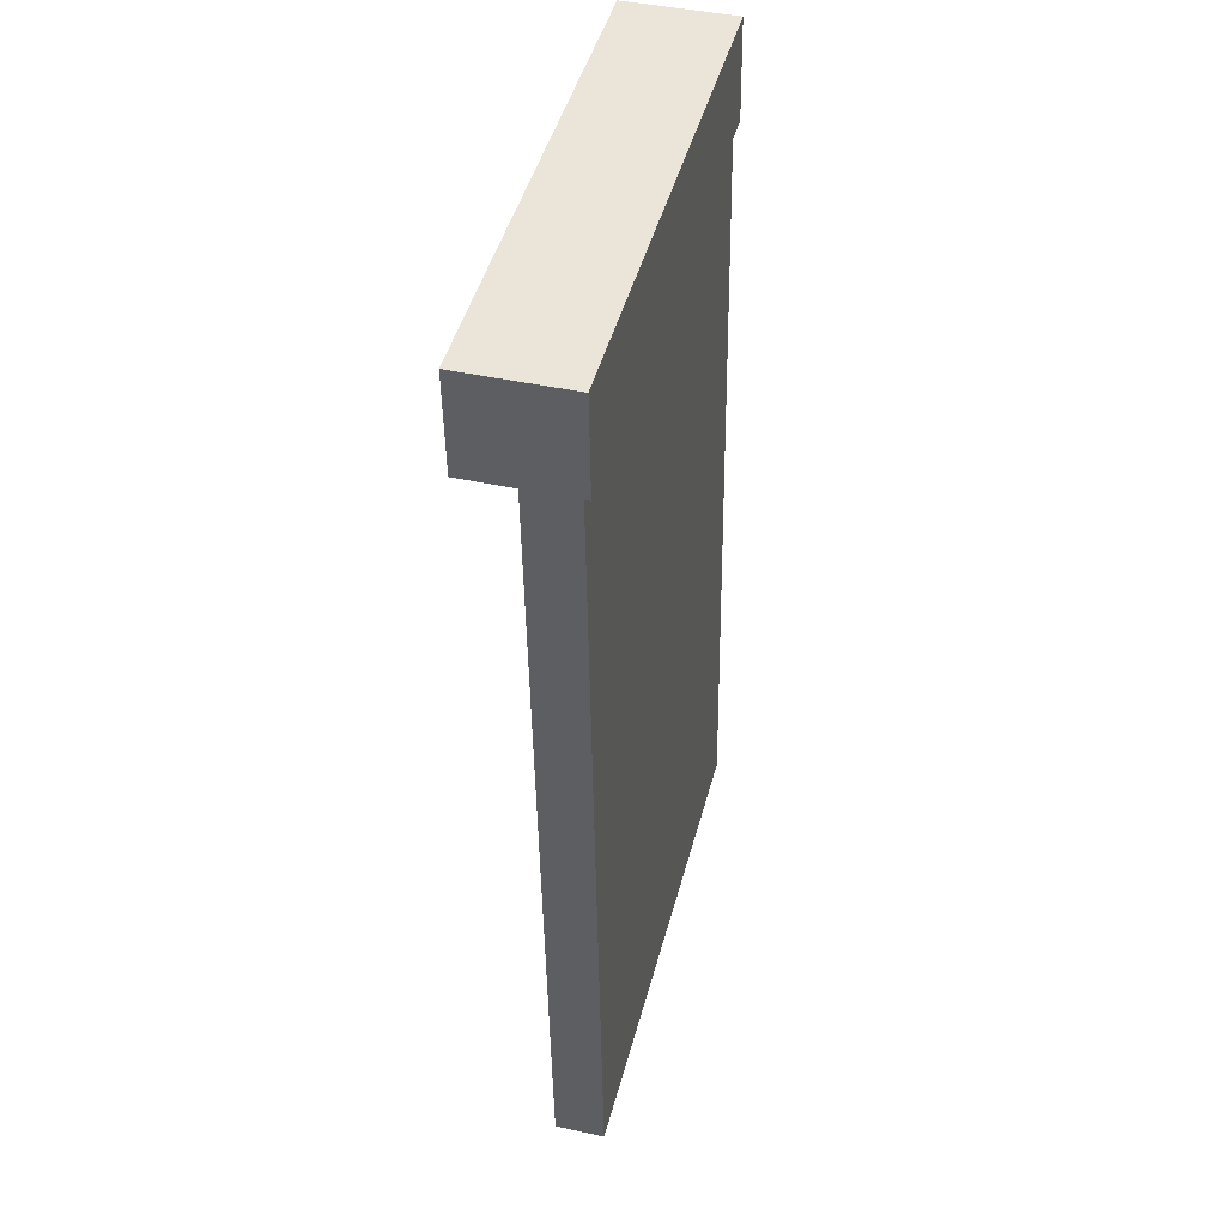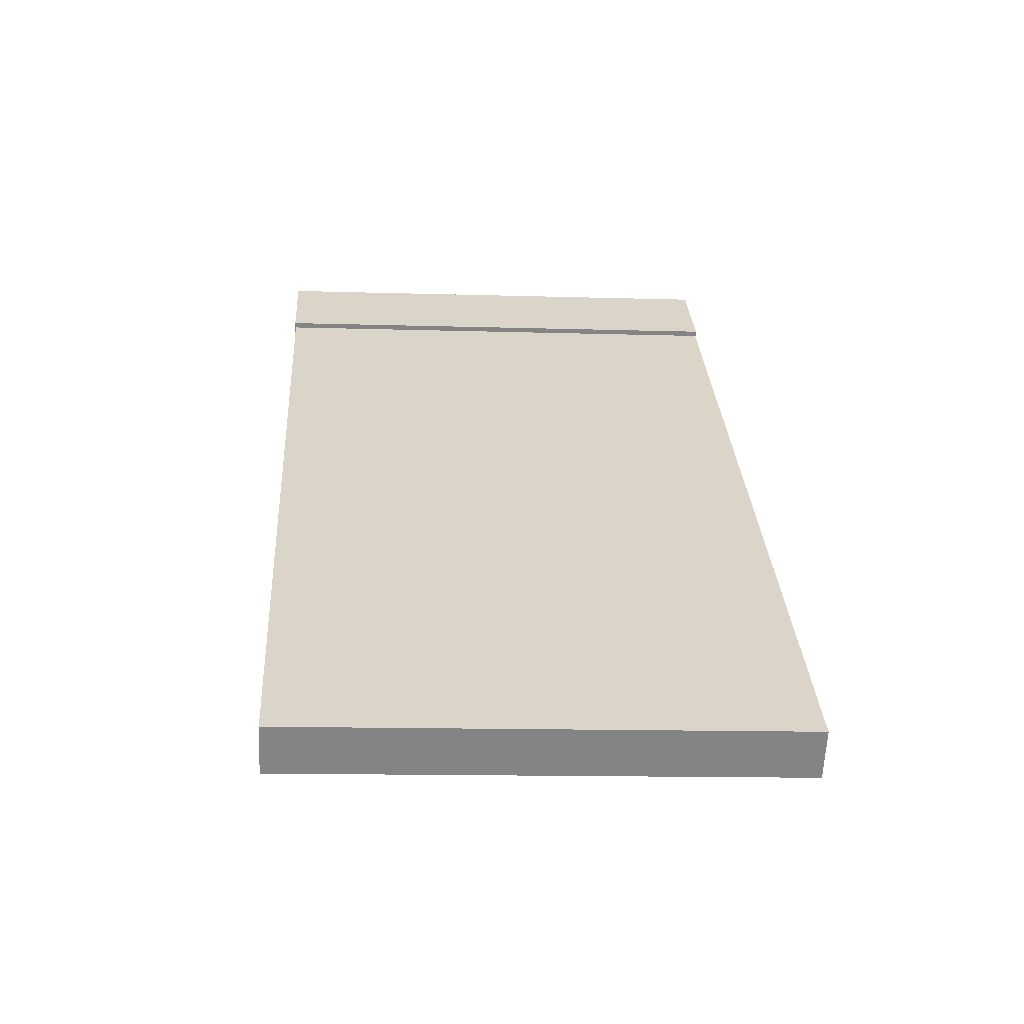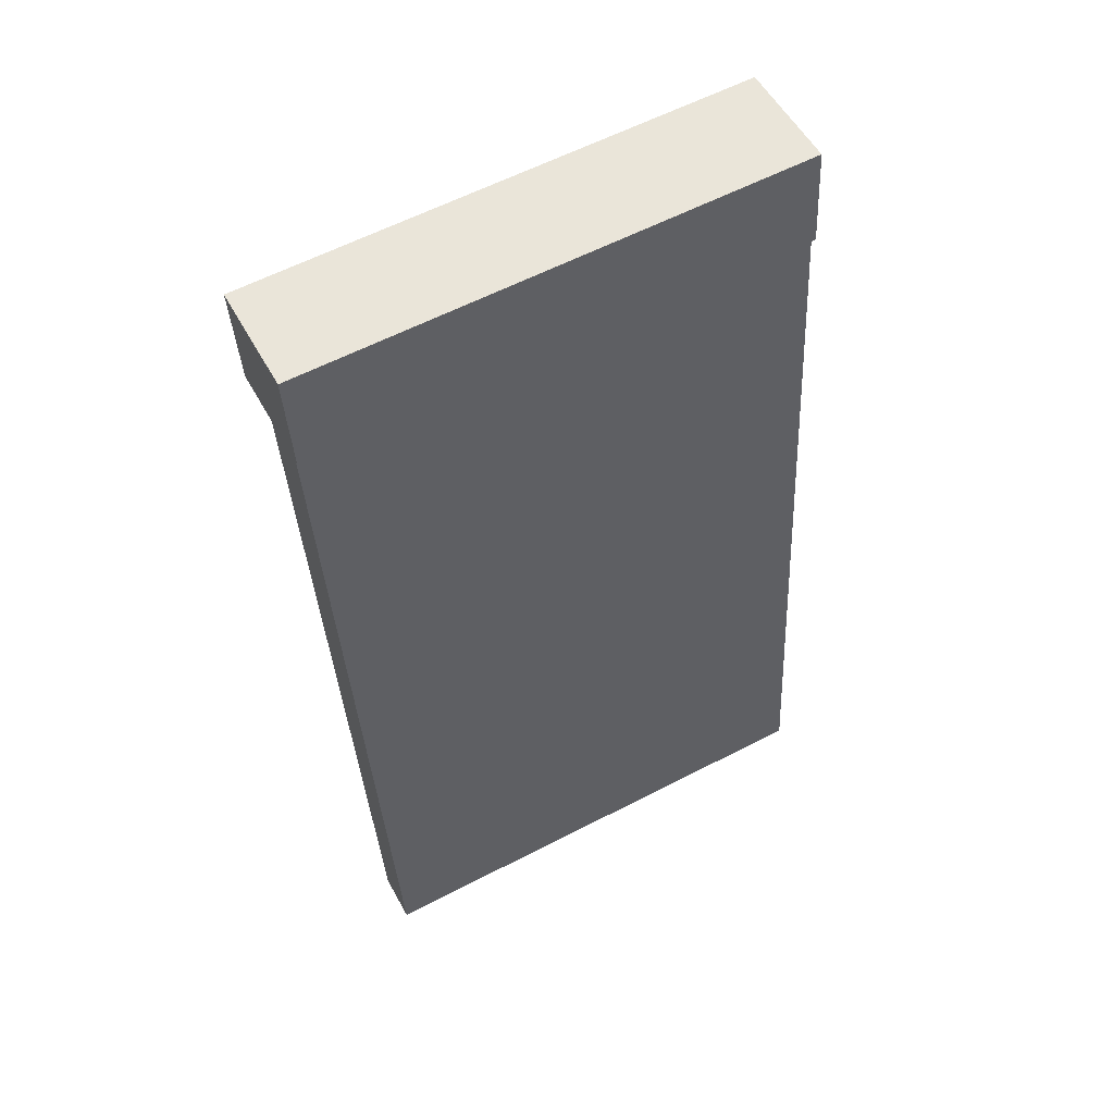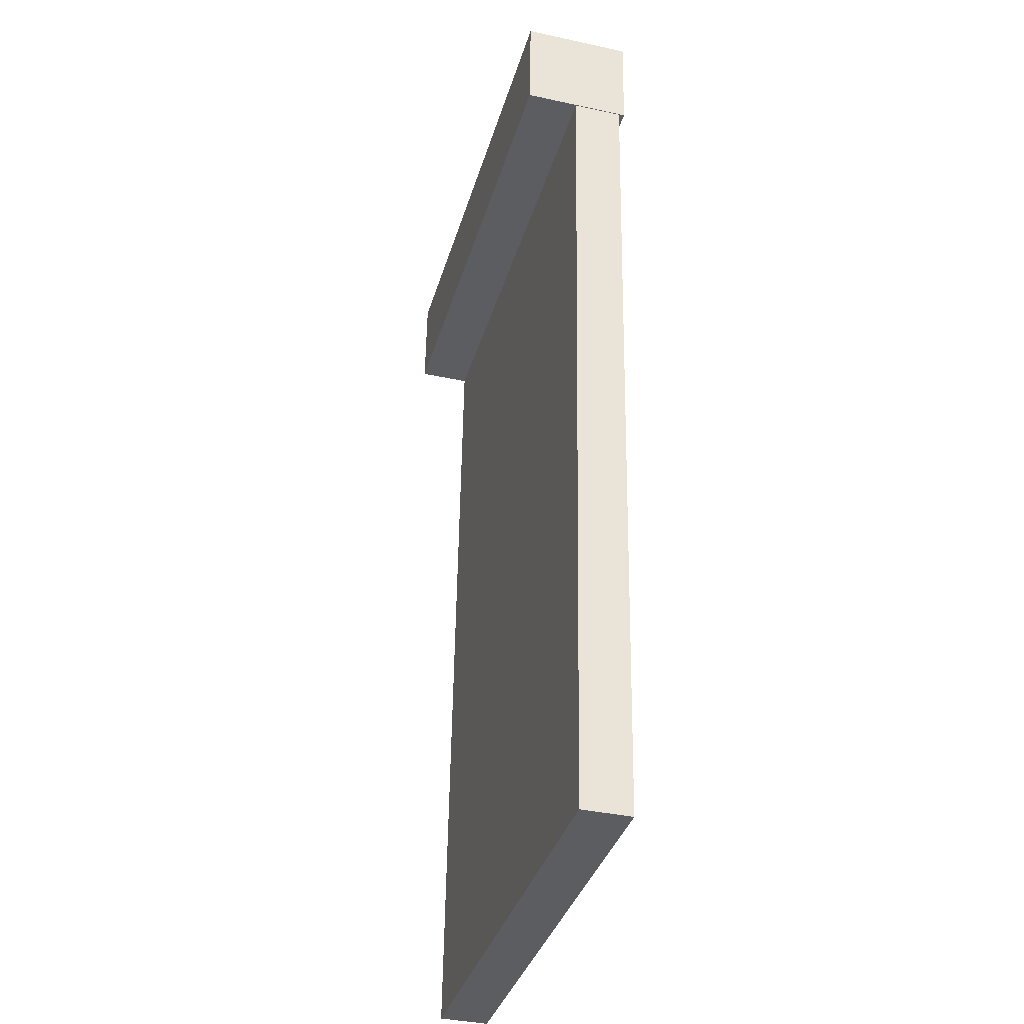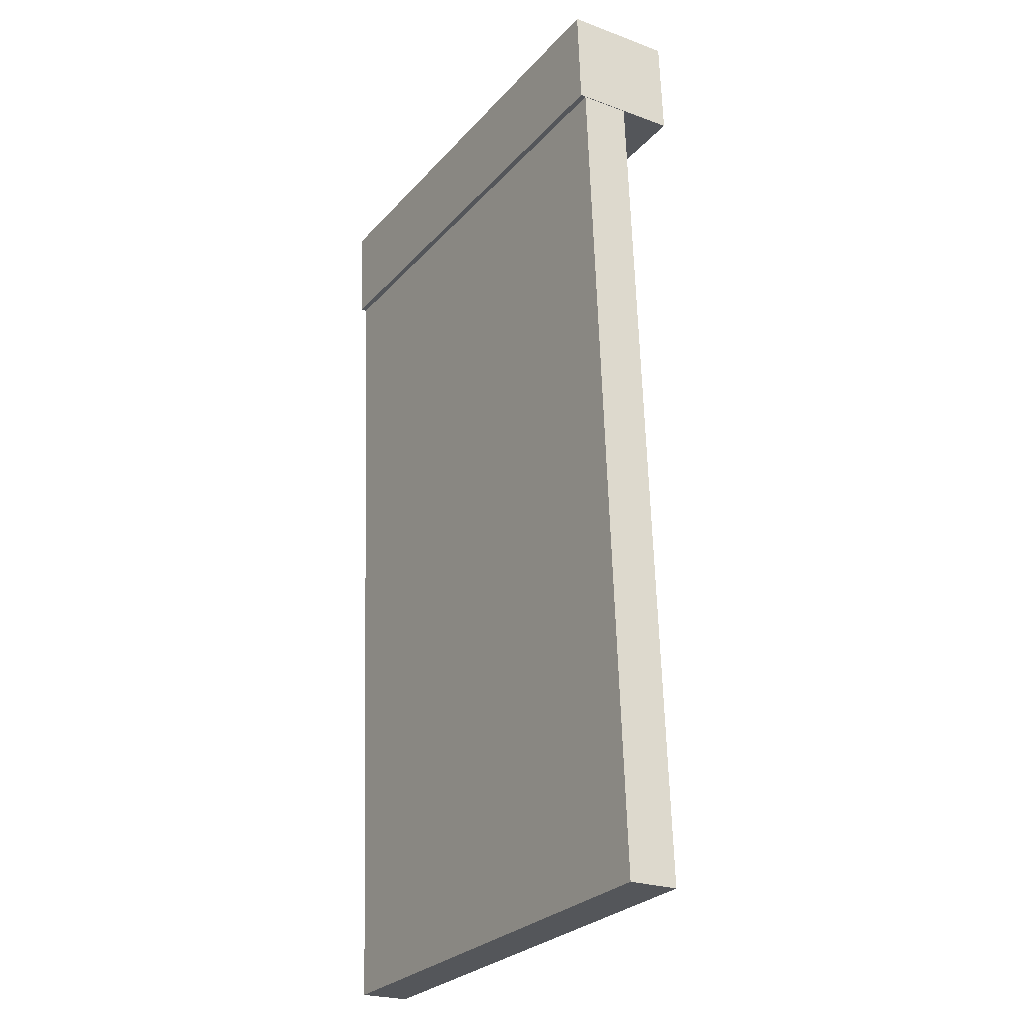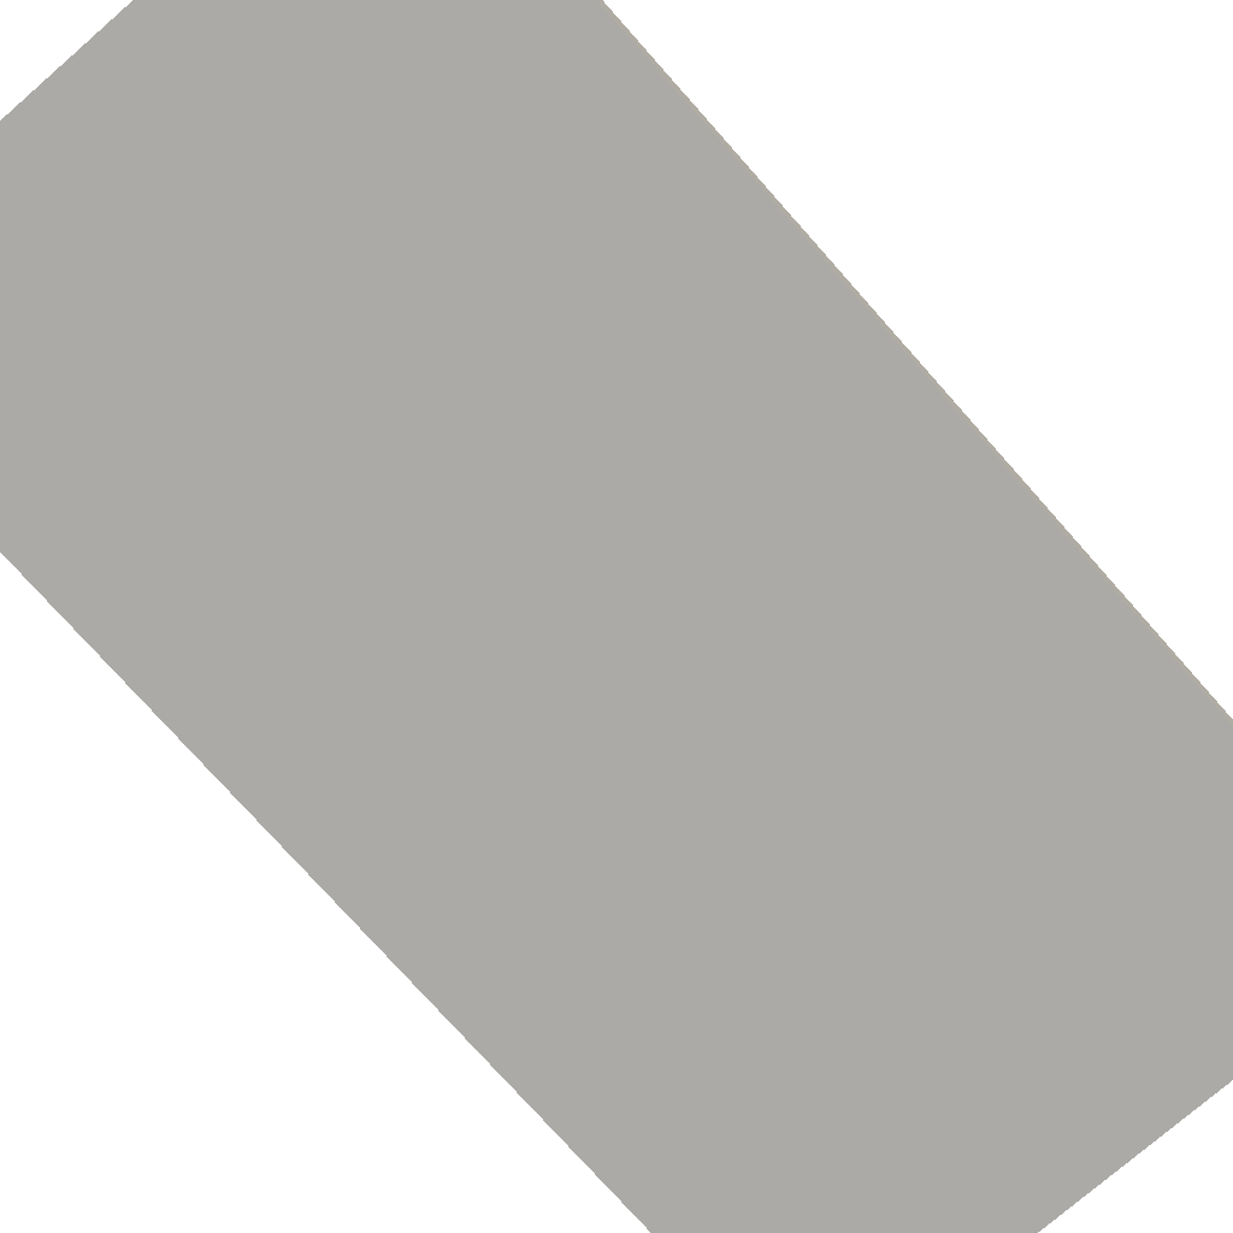
<metadata>
{"format":"obj","ext":"obj","renderer":"f3d","projection":"perspective","resolution":1024,"background":"white","views":[{"elev":42.8,"azim":-75.4,"up":"+Z"},{"elev":-61.3,"azim":-2.5,"up":"+Z"},{"elev":53.6,"azim":-28.0,"up":"+Z"},{"elev":-38.2,"azim":-105.4,"up":"+Z"},{"elev":-23.6,"azim":58.2,"up":"+Z"},{"elev":-75.7,"azim":38.3,"up":"+Y"}]}
</metadata>
<code>
v  65.62 14.3 3.078
v  0.7551 14.3 -13.55
v  0.0003039 14.3 -0.0004523
v  66.37 14.3 -10.48
v  7.285 7.304 -126.4
v  66.67 7.304 -17.21
v  72.71 7.304 -123.3
v  1.239 7.304 -20.28
v  66.28 7.304 -10.48
v  0.855 7.304 -13.55
v  0.7548 8.299e-16 -13.55
v  65.62 -1.885e-16 3.078
v  0 0 0
v  66.37 6.415e-16 -10.48
v  72.71 0.76 -123.3
v  1.238 0.76 -20.28
v  7.285 0.76 -126.4
v  66.67 0.76 -17.21
v  0.8549 0.76 -13.55
v  66.28 0.76 -10.48
g defaultobject
f 1 2 3
f 2 1 4
f 5 6 7
f 6 5 8
f 6 8 9
f 9 8 10
f 1 2 3
f 2 1 4
f 5 6 7
f 6 5 8
f 6 8 9
f 9 8 10
f 11 12 13
f 12 11 14
f 15 16 17
f 16 15 18
f 16 18 19
f 19 18 20
f 11 12 13
f 12 11 14
f 15 16 17
f 16 15 18
f 16 18 19
f 19 18 20
f 12 3 13
f 3 12 1
f 3 11 13
f 11 3 2
f 2 14 11
f 14 2 4
f 14 1 12
f 1 14 4
f 17 8 5
f 8 17 16
f 8 16 10
f 10 16 19
f 7 18 15
f 18 7 6
f 18 6 20
f 20 6 9
f 5 15 17
f 15 5 7
f 20 10 19
f 10 20 9
f 12 3 13
f 3 12 1
f 3 11 13
f 11 3 2
f 2 14 11
f 14 2 4
f 14 1 12
f 1 14 4
f 17 8 5
f 8 17 16
f 8 16 10
f 10 16 19
f 7 18 15
f 18 7 6
f 18 6 20
f 20 6 9
f 5 15 17
f 15 5 7
f 20 10 19
f 10 20 9

</code>
